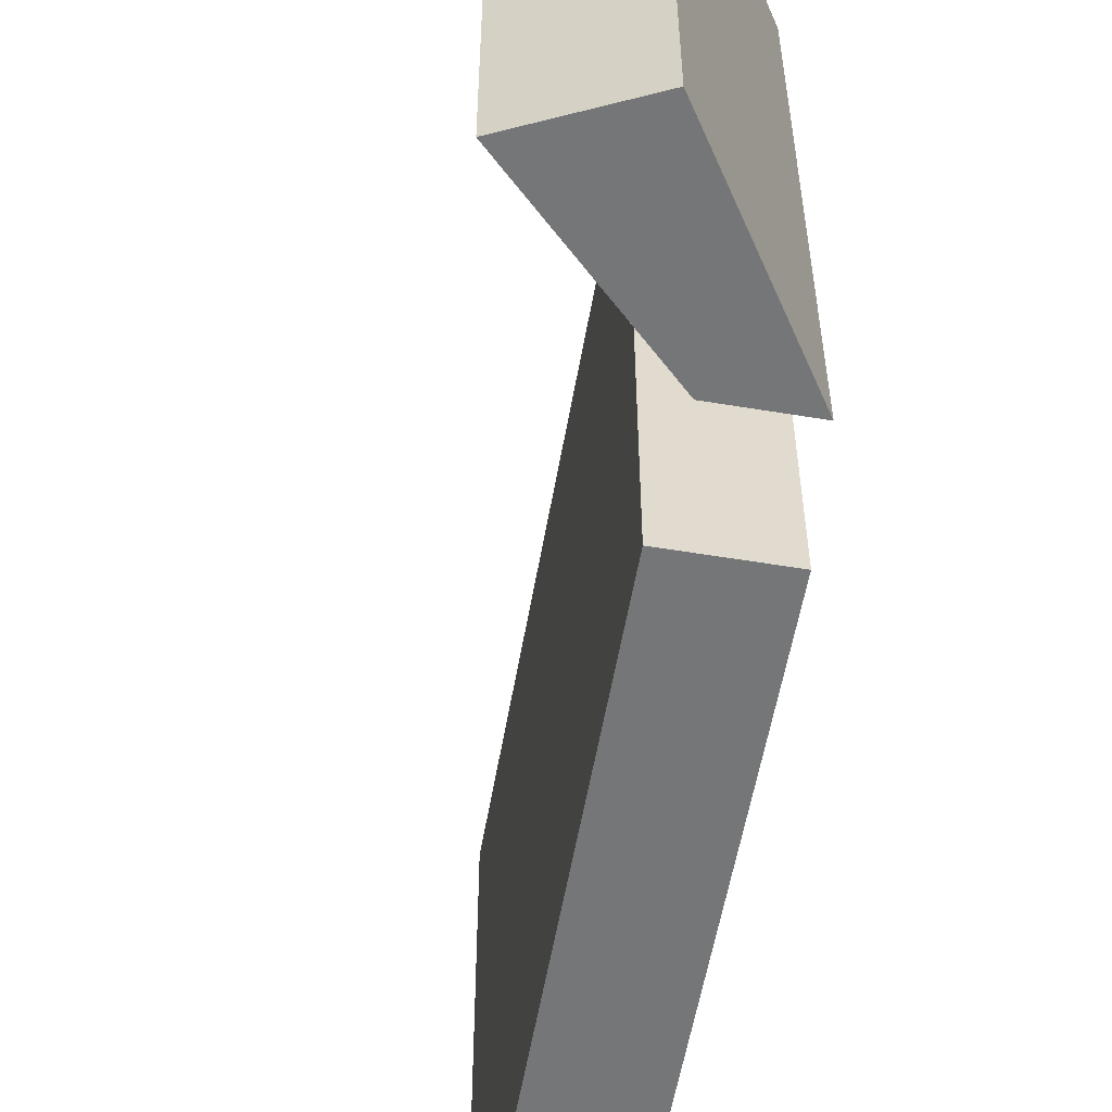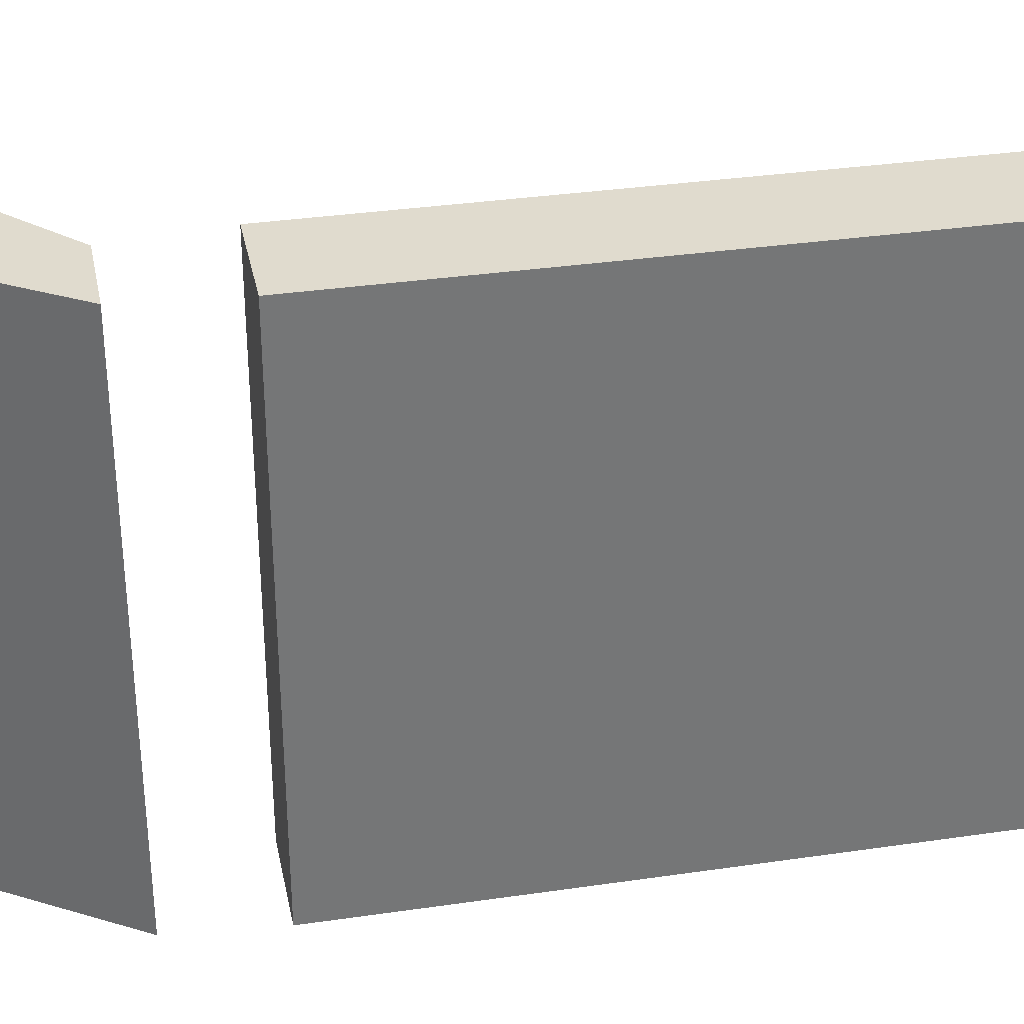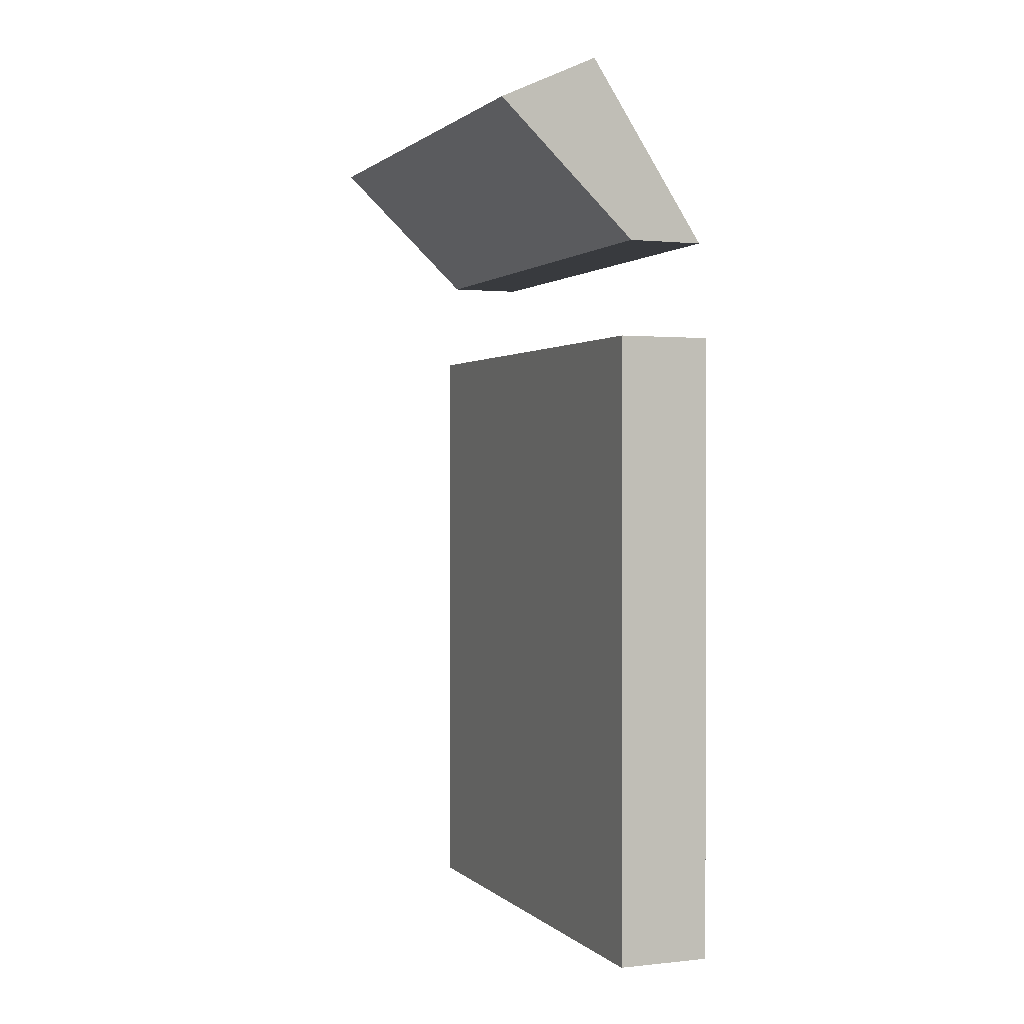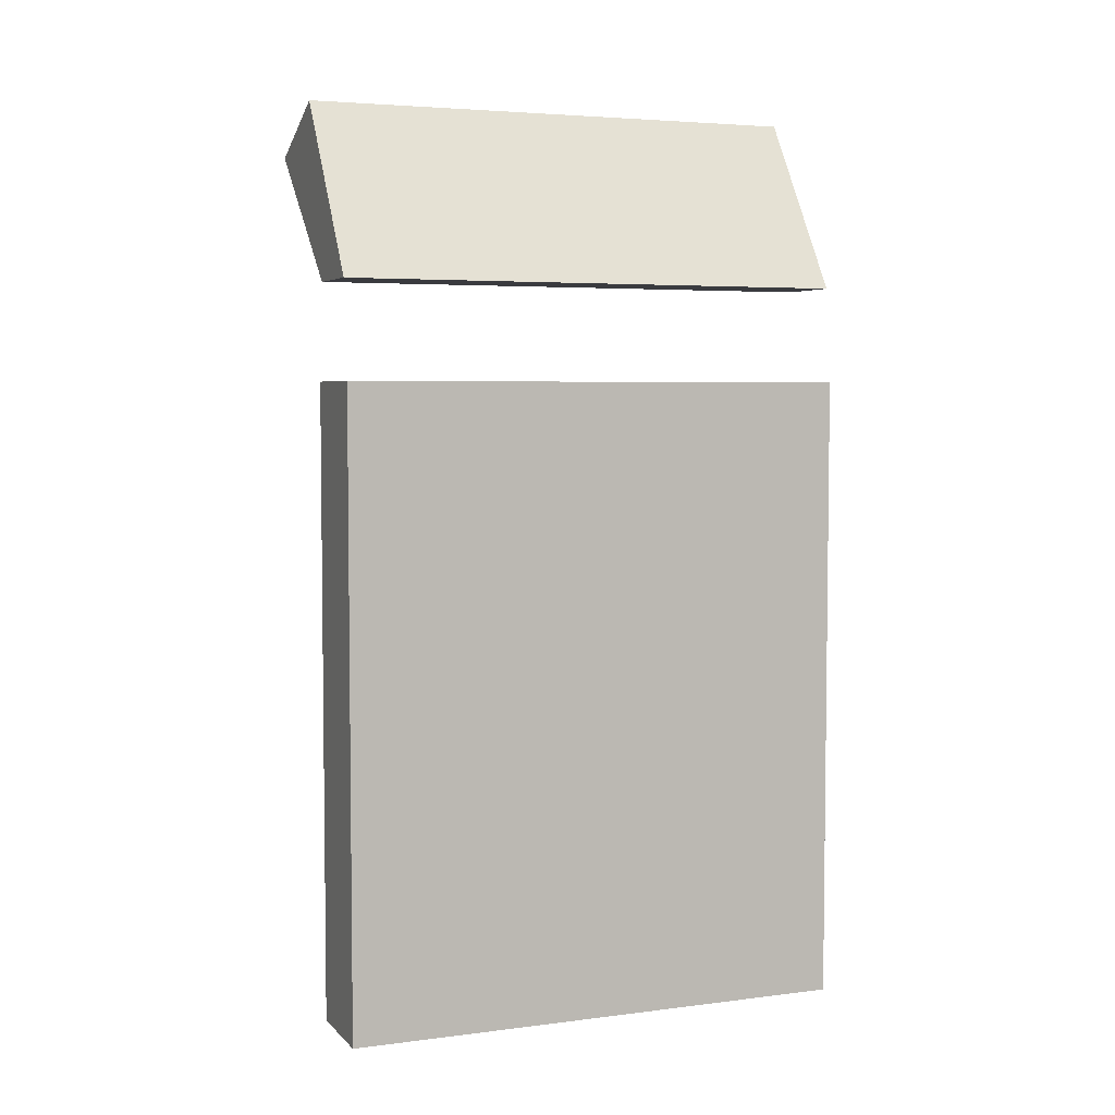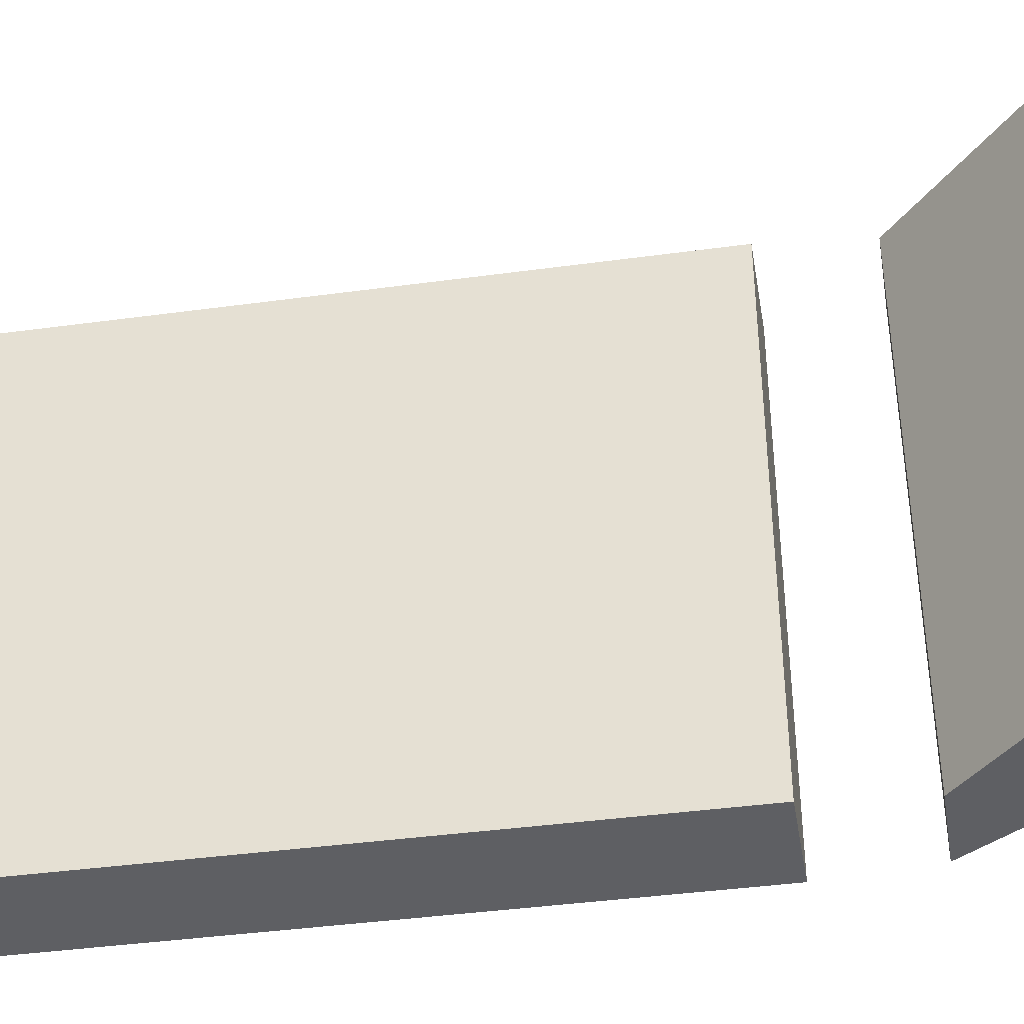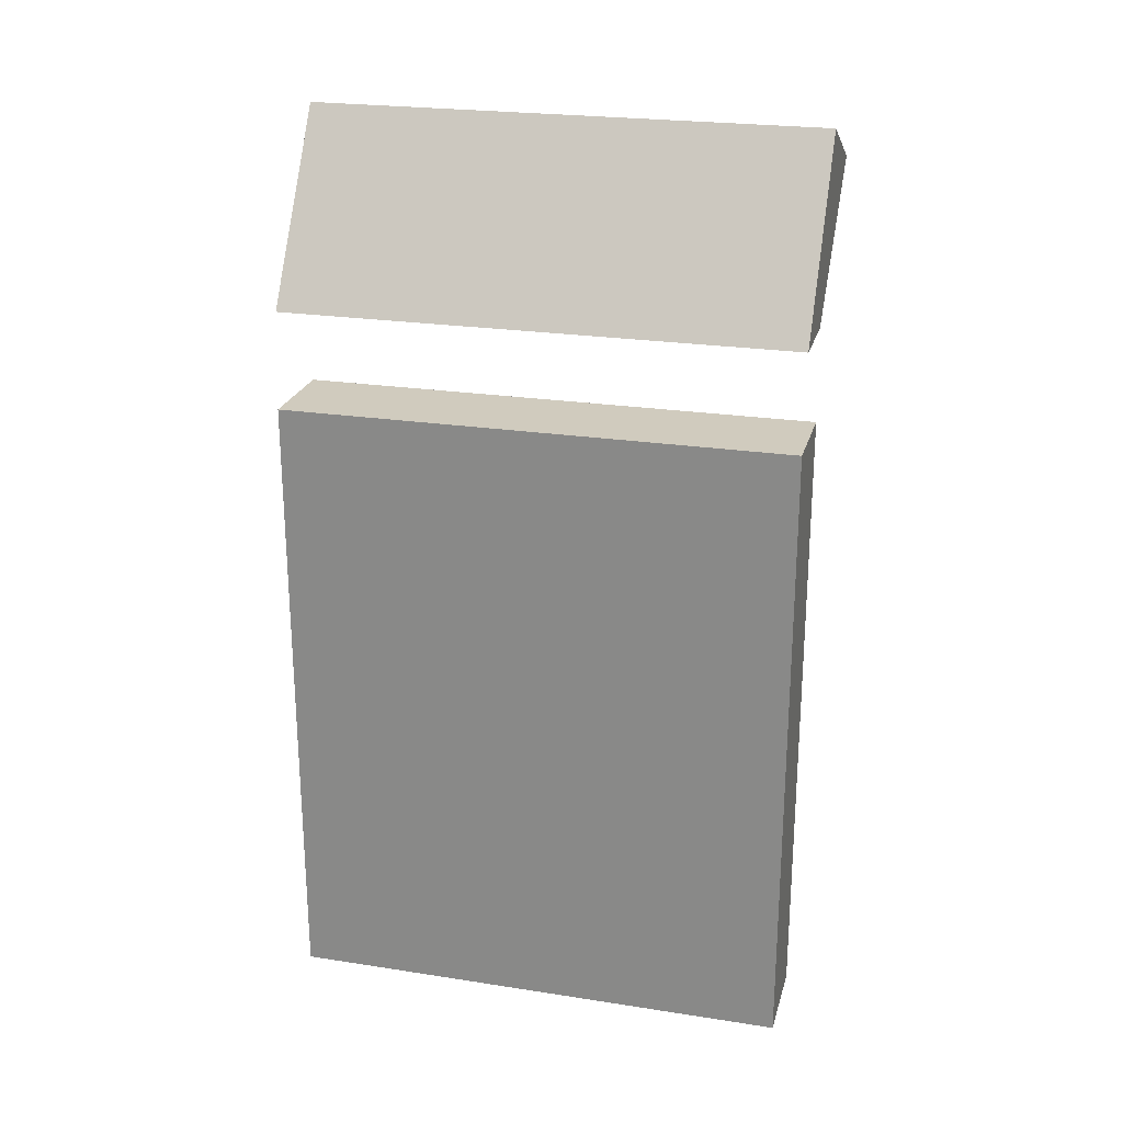
<metadata>
{"format":"obj","ext":"obj","renderer":"f3d","projection":"perspective","resolution":1024,"background":"white","views":[{"elev":-56.7,"azim":170.2,"up":"+Z"},{"elev":33.7,"azim":-101.3,"up":"+Z"},{"elev":1.0,"azim":158.4,"up":"+Y"},{"elev":4.6,"azim":-112.0,"up":"+Y"},{"elev":-40.6,"azim":99.5,"up":"+Z"},{"elev":23.6,"azim":-75.5,"up":"+Y"}]}
</metadata>
<code>
v 1.538 43.95 0
v 1.538 43.95 15
v 1.538 43.95 30
v 4.958 49.18 0
v 4.958 49.18 30
v 6.002 43.95 0
v 6.002 43.95 15
v 6.002 43.95 30
v 8.378 54.4 0
v 8.378 54.4 15
v 8.378 54.4 30
v 10.07 47.84 0
v 10.07 47.84 30
v 14.14 51.73 0
v 14.14 51.73 15
v 14.14 51.73 30
f 4 6 1
f 12 6 4
f 14 12 9
f 4 9 12
f 7 2 1 6
f 8 3 2 7
f 15 12 14
f 15 16 13
f 7 12 15
f 15 13 7
f 7 13 8
f 6 12 7
f 10 15 14 9
f 11 16 15 10
f 2 4 1
f 2 3 5
f 10 4 2
f 2 5 10
f 10 5 11
f 9 4 10
f 5 3 8
f 13 5 8
f 16 11 13
f 5 13 11
v 1.034 1.111 0
v 1.034 1.111 15
v 1.034 1.111 30
v 1.034 19.72 0
v 1.034 19.72 30
v 1.034 38.34 0
v 1.034 38.34 15
v 1.034 38.34 30
v 6.579 1.111 0
v 6.579 1.111 15
v 6.579 1.111 30
v 6.579 19.72 0
v 6.579 19.72 30
v 6.579 38.34 0
v 6.579 38.34 15
v 6.579 38.34 30
f 20 28 25 17
f 22 30 28 20
f 26 18 17 25
f 27 19 18 26
f 31 28 30
f 31 32 29
f 26 28 31
f 31 29 26
f 26 29 27
f 25 28 26
f 23 31 30 22
f 24 32 31 23
f 18 20 17
f 18 19 21
f 23 20 18
f 18 21 23
f 23 21 24
f 22 20 23
f 21 19 27 29
f 24 21 29 32

</code>
